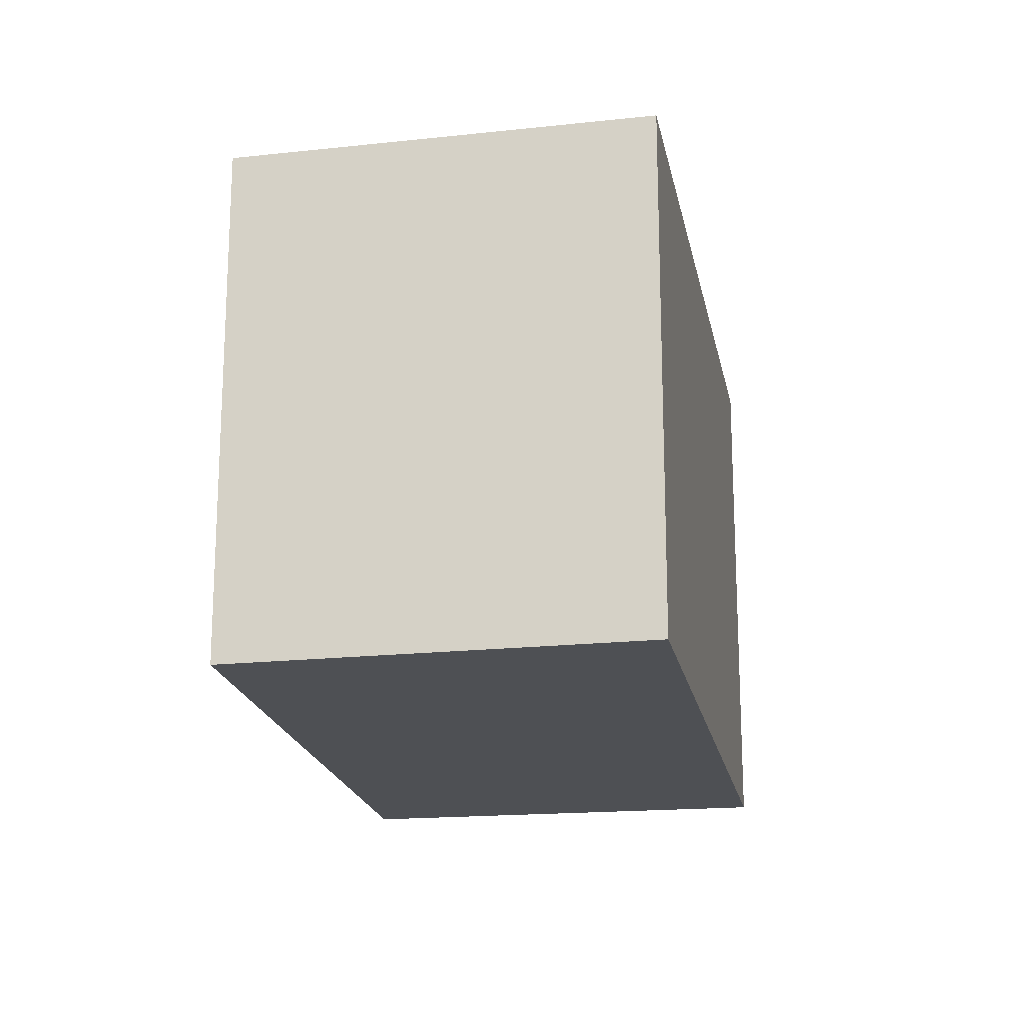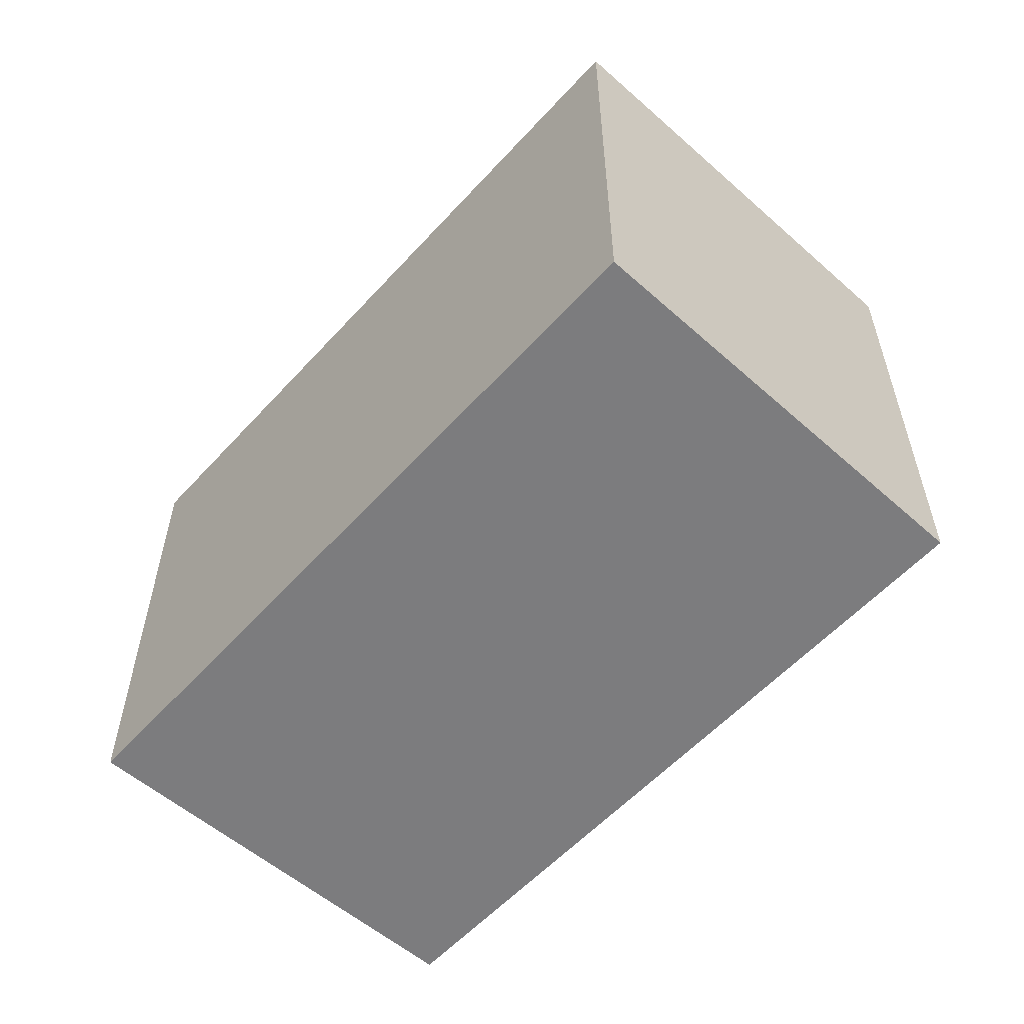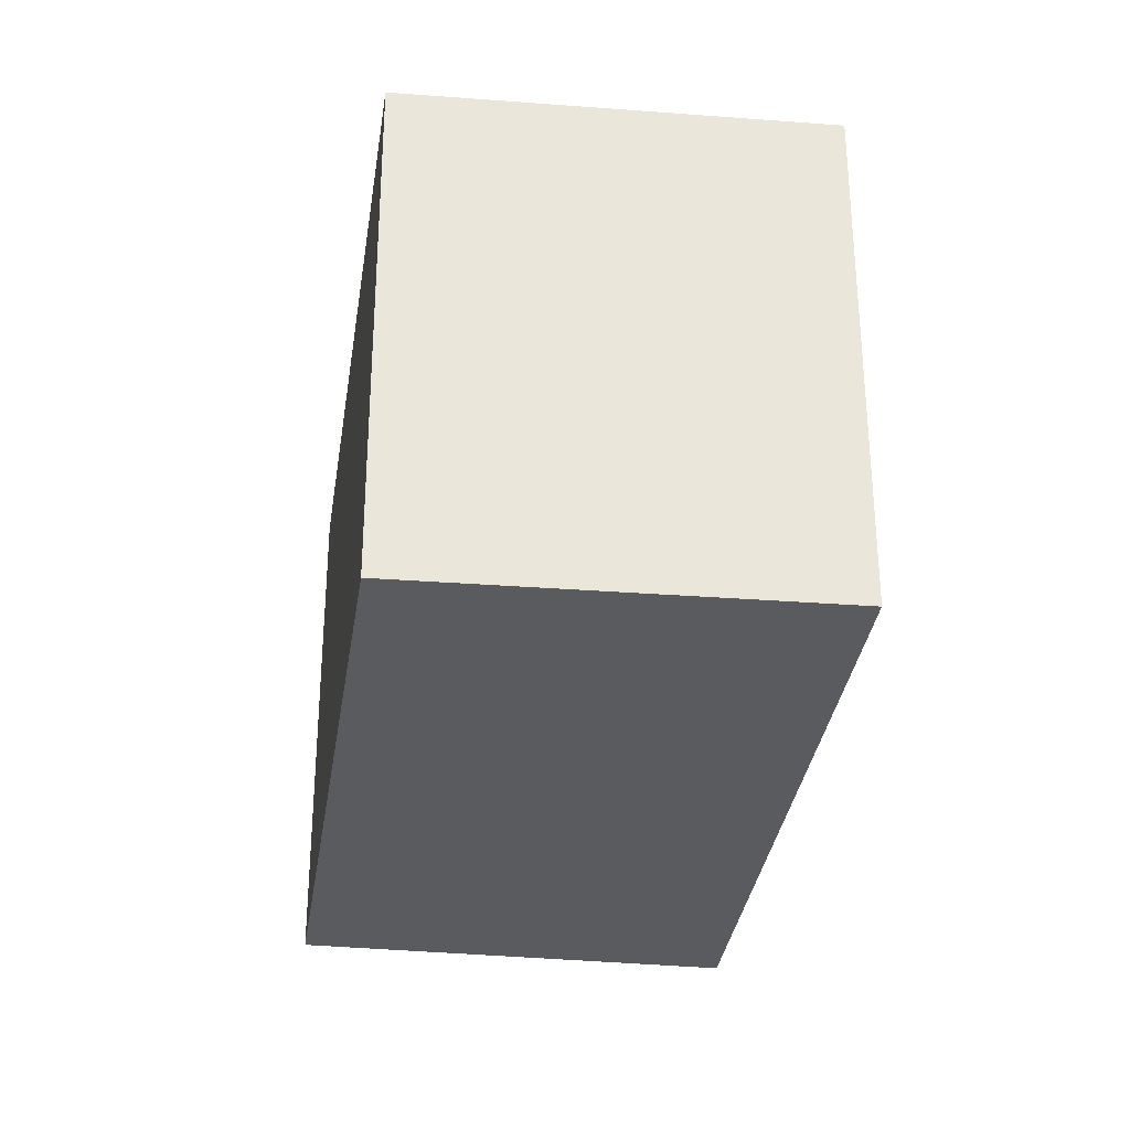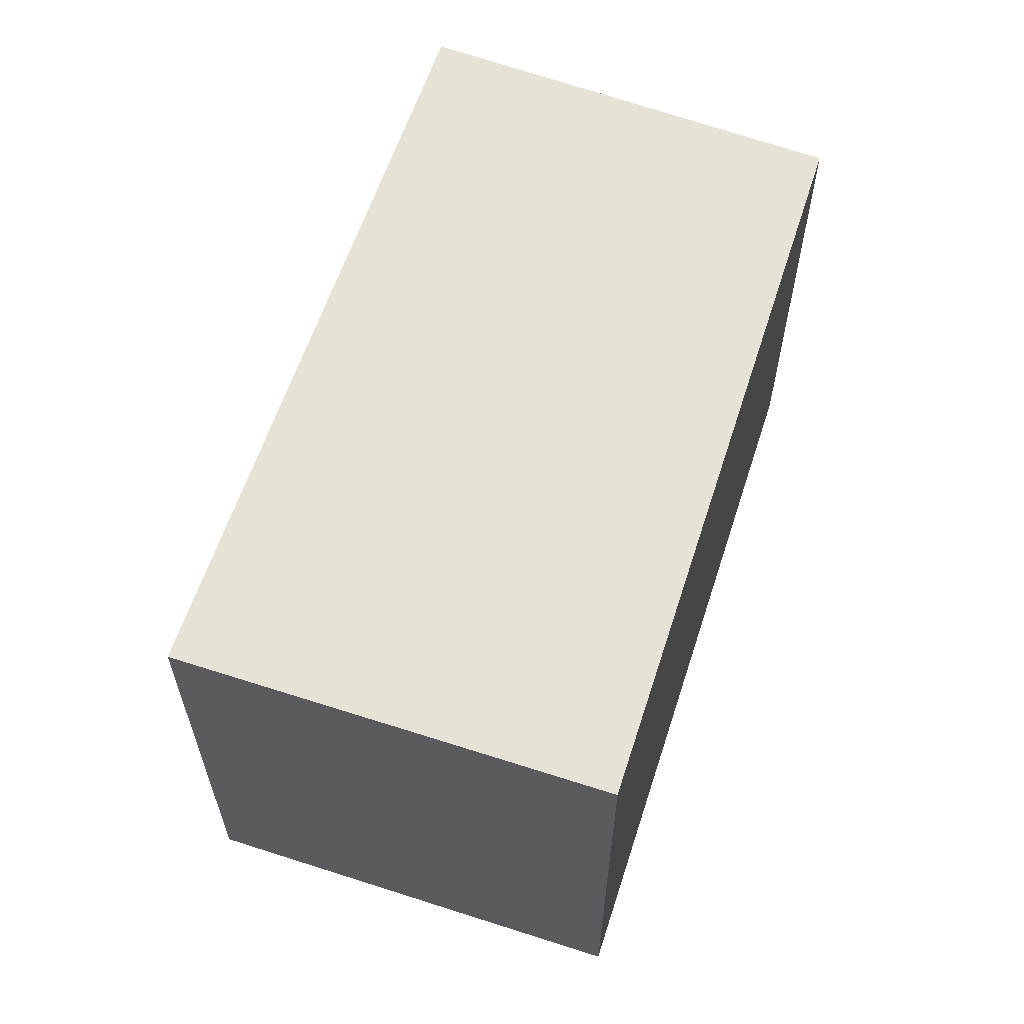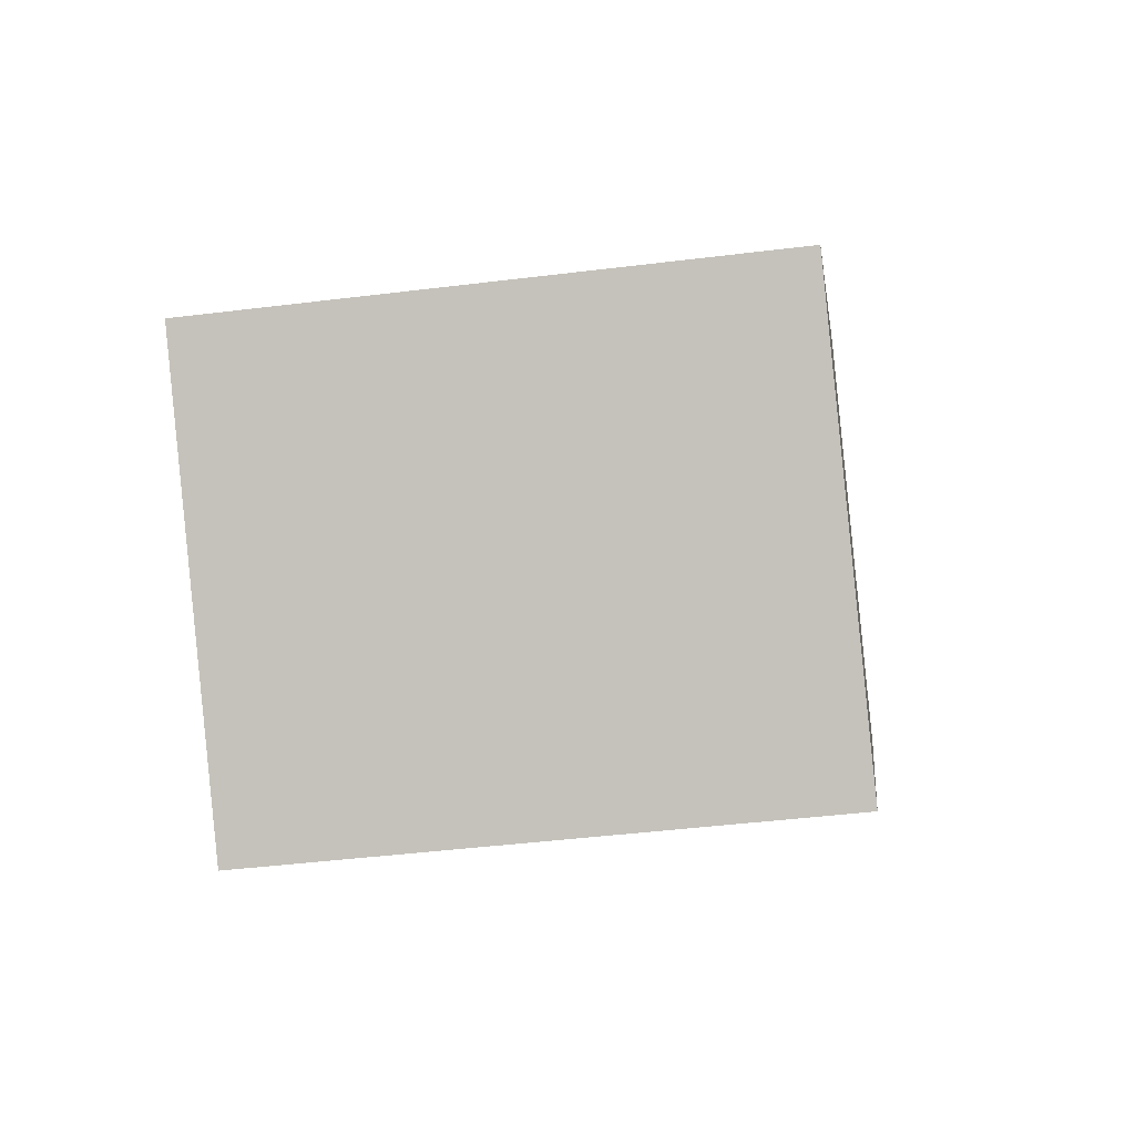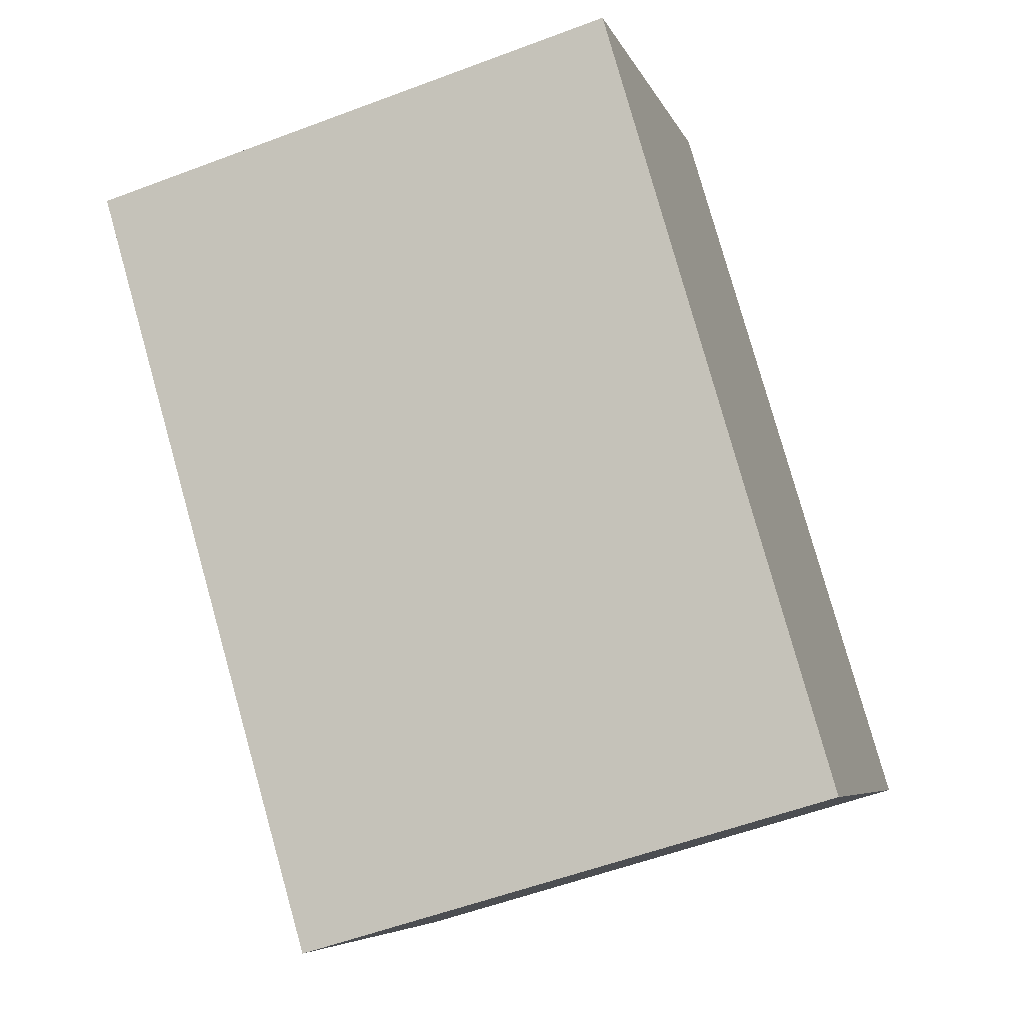
<metadata>
{"format":"obj","ext":"obj","renderer":"f3d","projection":"perspective","resolution":1024,"background":"white","views":[{"elev":-18.8,"azim":57.3,"up":"+Y"},{"elev":-58.9,"azim":-175.1,"up":"+Y"},{"elev":-32.0,"azim":39.4,"up":"+Y"},{"elev":62.9,"azim":-114.3,"up":"+Y"},{"elev":-43.1,"azim":-81.6,"up":"+Z"},{"elev":-55.3,"azim":111.7,"up":"+Z"}]}
</metadata>
<code>
v  0.95 1.668 -1.04
v  1.761 1.668 1.593
v  2.717 1.668 0.622
v  0 1.668 1.021e-16
v  2.717 -3.809e-17 0.622
v  0.95 6.368e-17 -1.04
v  0 0 0
v  1.761 -9.754e-17 1.593
g defaultobject
f 1 2 3
f 2 1 4
f 5 1 3
f 1 5 6
f 6 4 1
f 4 6 7
f 7 2 4
f 2 7 8
f 8 3 2
f 3 8 5
f 8 6 5
f 6 8 7

</code>
